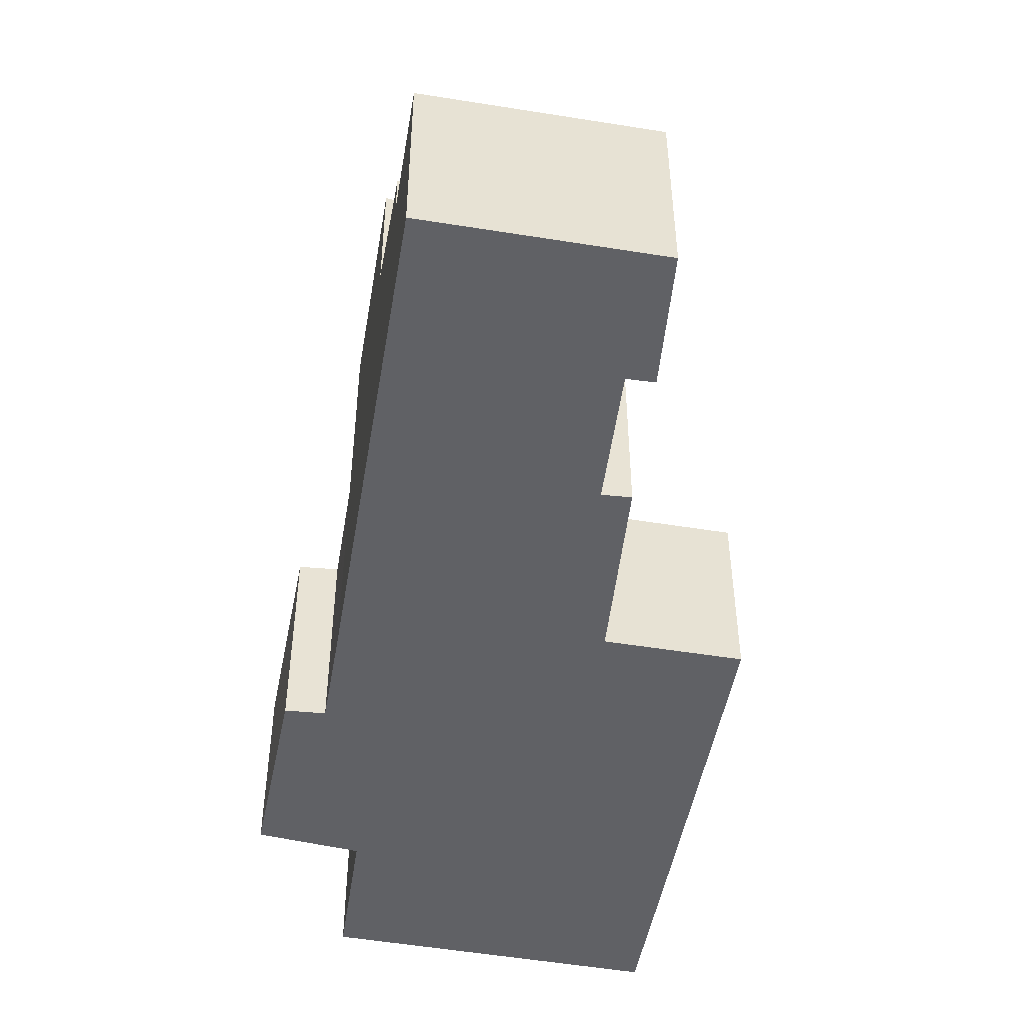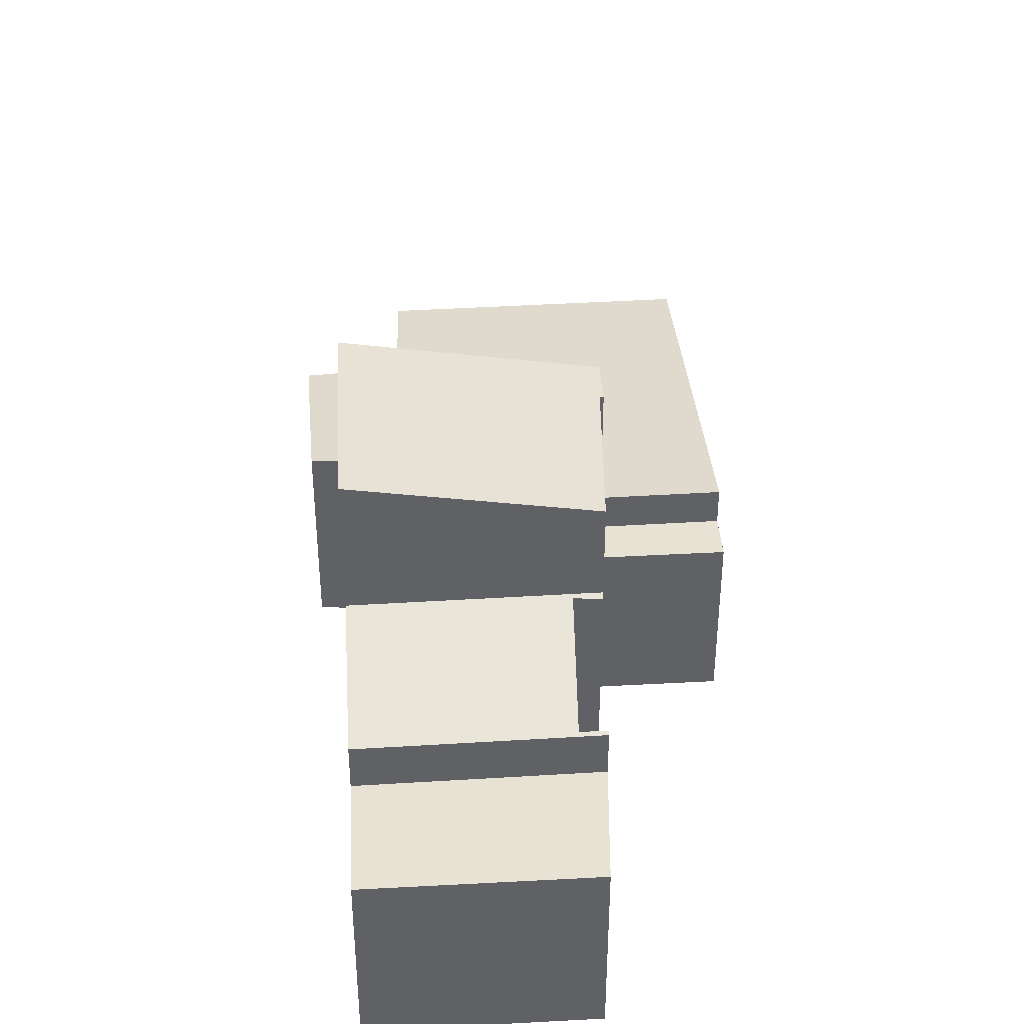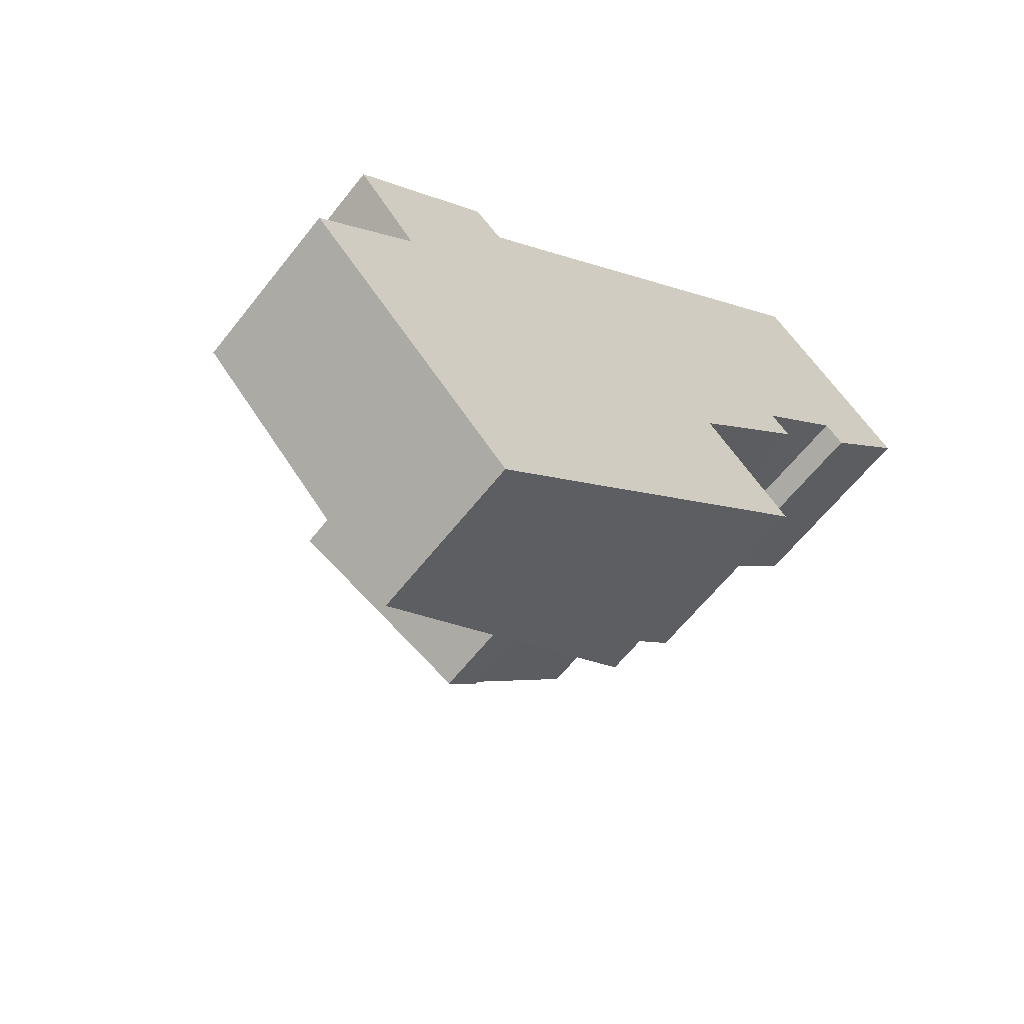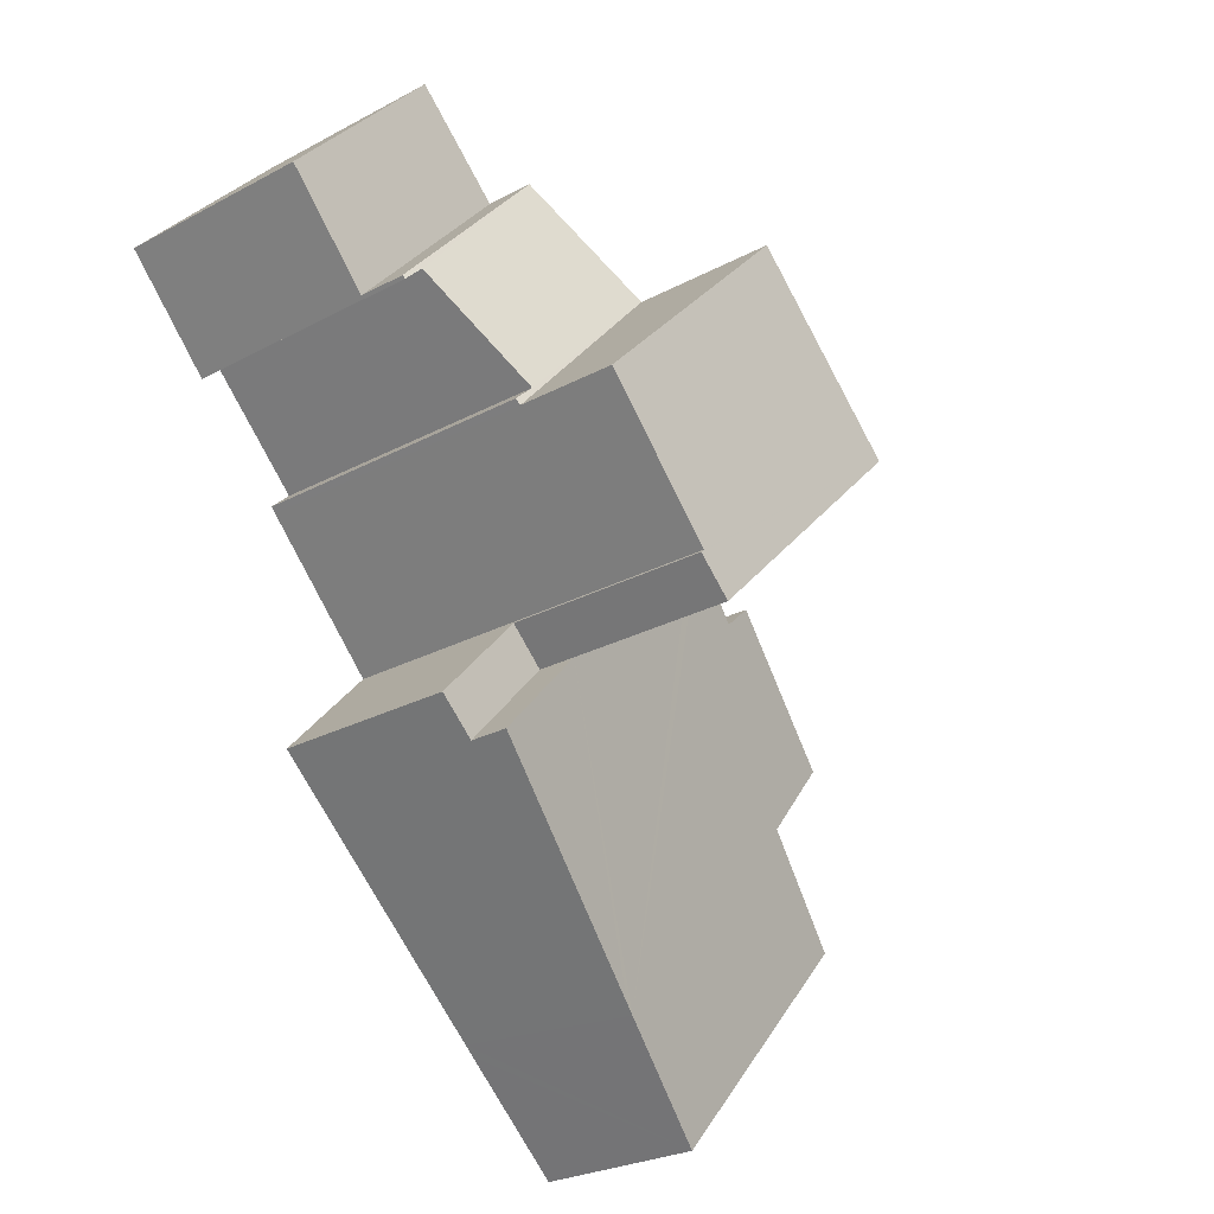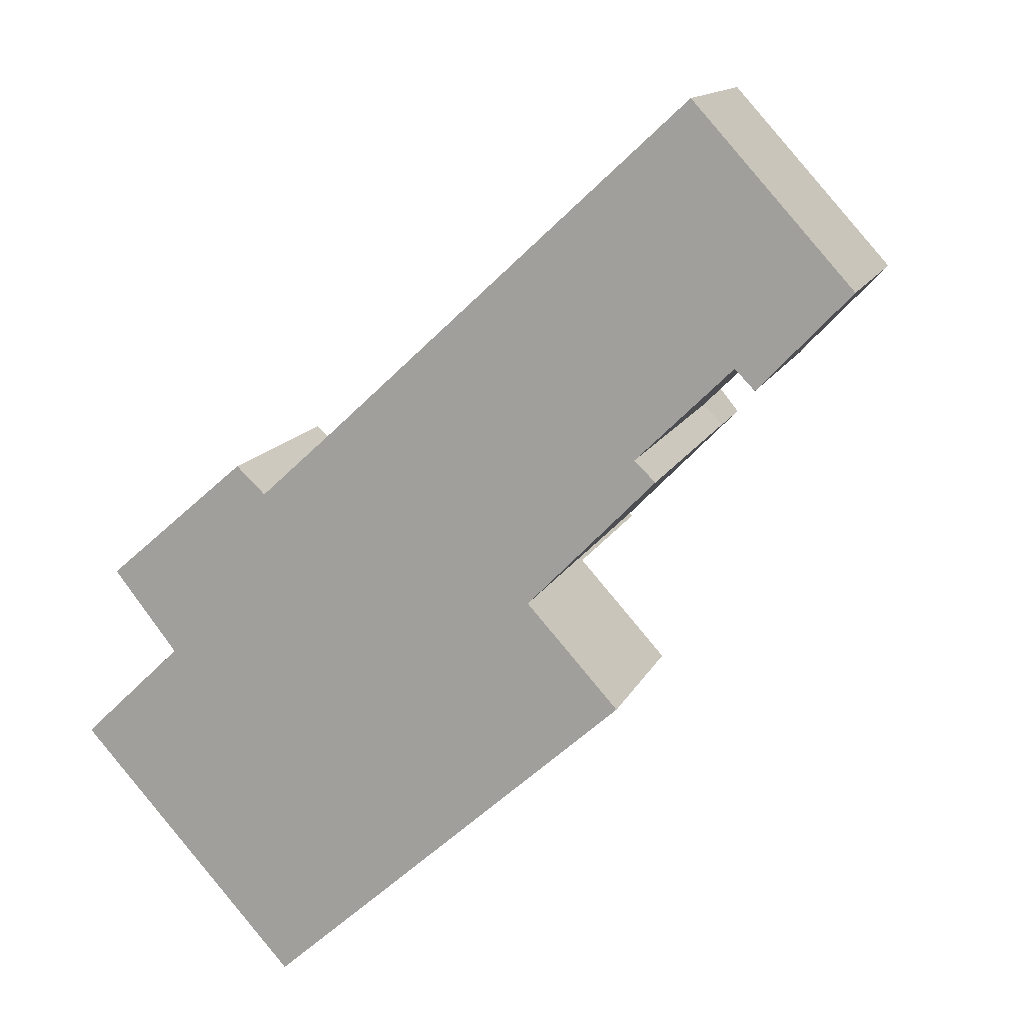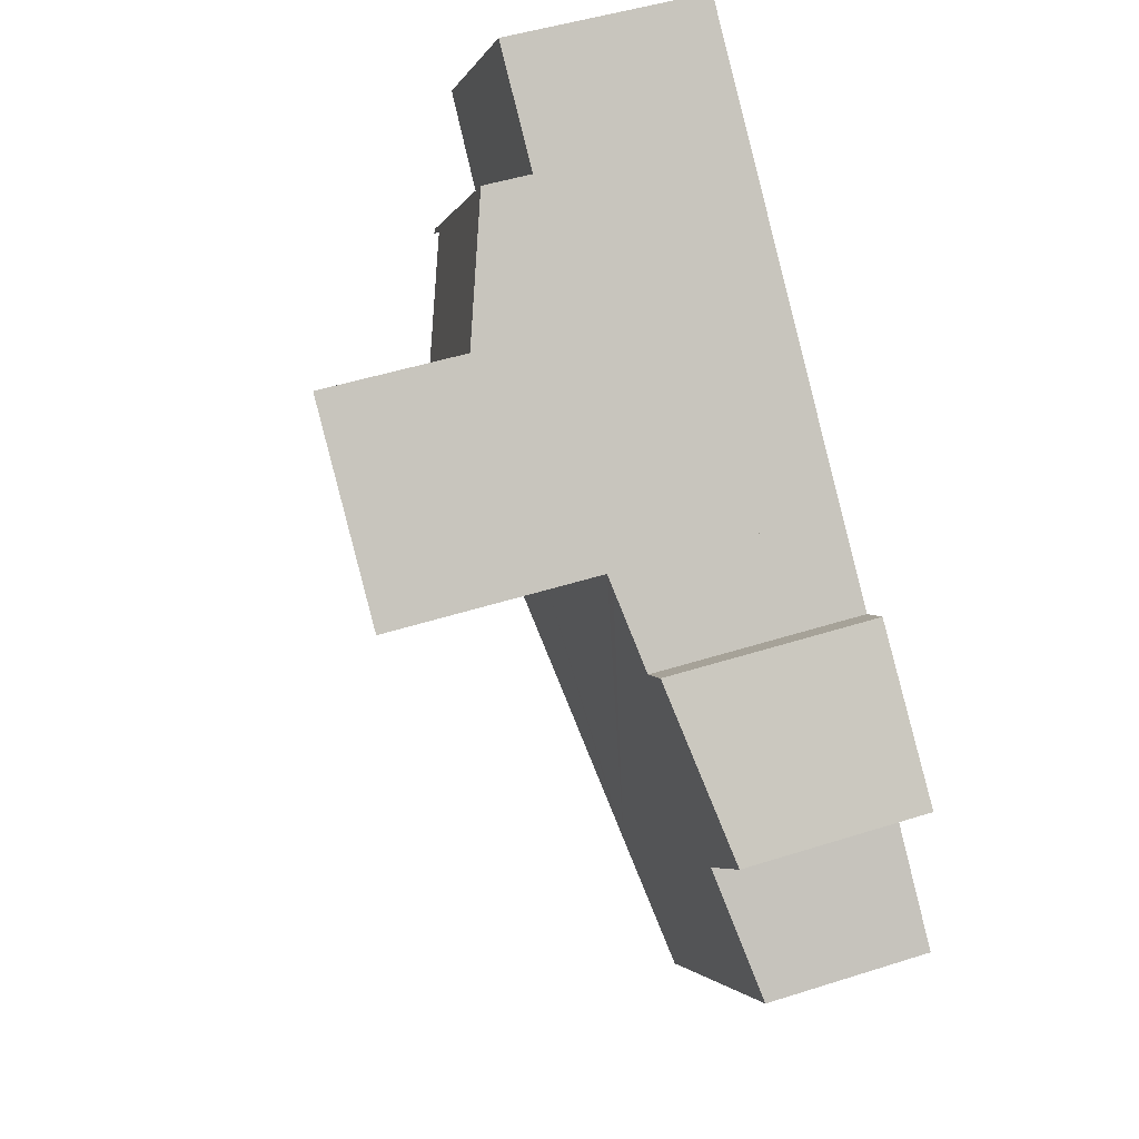
<metadata>
{"format":"obj","ext":"obj","renderer":"f3d","projection":"perspective","resolution":1024,"background":"white","views":[{"elev":-50.2,"azim":37.7,"up":"+Y"},{"elev":40.9,"azim":44.0,"up":"+Y"},{"elev":-61.5,"azim":-37.9,"up":"+Z"},{"elev":-26.3,"azim":130.2,"up":"+Z"},{"elev":13.3,"azim":17.2,"up":"+Z"},{"elev":48.1,"azim":-109.6,"up":"+Z"}]}
</metadata>
<code>
v  3.967 6.411 4.798
v  6.935 5.762 2.507
v  6.424 5.762 2.038
v  6.897 5.772 2.549
v  8.639 5.796 4.335
v  6.299 6.414 6.964
v  8.639 -2.654e-16 4.335
v  6.897 -1.561e-16 2.549
v  6.935 -1.535e-16 2.507
v  6.424 -1.248e-16 2.038
v  6.299 -4.264e-16 6.964
v  3.967 -2.938e-16 4.798
v  6.424 2.722 2.038
v  8.196 2.722 1.114
v  7.667 2.722 0.641
v  6.935 2.722 2.507
v  8.196 -6.821e-17 1.114
v  7.667 -3.925e-17 0.641
v  2.525 3.095 4.24
v  0.816 2.722 2.159
v  0.535 2.726 2.52
v  1.43 2.712 1.37
v  1.892 2.435 -2.125
v  3.075 2.435 -3.455
v  2.935 3.102 3.851
v  3.81 3.269 4.653
v  4.603 2.722 -2.096
v  3.967 3.298 4.798
v  6.424 3.298 2.038
v  4.743 2.748 -1.971
v  7.667 3.298 0.641
v  0 2.435 1.491e-16
v  2.935 -2.358e-16 3.851
v  3.81 -2.849e-16 4.653
v  1.43 -8.389e-17 1.37
v  0 0 0
v  2.525 -2.596e-16 4.24
v  0.535 -1.543e-16 2.52
v  4.743 1.207e-16 -1.971
v  4.603 1.283e-16 -2.096
v  3.075 2.116e-16 -3.455
v  1.892 1.301e-16 -2.125
v  0.816 -1.322e-16 2.159
v  7.795 3.656 8.353
v  9.769 3.679 6.028
v  6.299 4.333 6.964
v  10.09 3.656 5.78
v  10.05 3.674 5.741
v  8.408 4.312 4.692
v  8.639 4.333 4.335
v  8.707 4.301 4.405
v  8.408 -2.873e-16 4.692
v  9.769 -3.691e-16 6.028
v  8.707 -2.697e-16 4.405
v  10.05 -3.515e-16 5.741
v  10.09 -3.539e-16 5.78
v  7.795 -5.115e-16 8.353
v  7.795 2.95 8.353
v  11.34 2.95 7.108
v  10.09 2.95 5.78
v  9.106 2.95 9.571
v  9.106 -5.861e-16 9.571
v  11.34 -4.352e-16 7.108
g defaultobject
f 1 2 3
f 2 1 4
f 4 1 5
f 5 1 6
f 7 4 5
f 4 7 8
f 9 3 2
f 3 9 10
f 8 2 4
f 2 8 9
f 11 5 6
f 5 11 7
f 3 12 1
f 12 3 10
f 1 11 6
f 11 1 12
f 9 12 10
f 12 9 8
f 12 8 7
f 12 7 11
f 13 14 15
f 14 13 16
f 10 16 13
f 16 10 9
f 9 14 16
f 14 9 17
f 17 15 14
f 15 17 18
f 18 13 15
f 13 18 10
f 10 17 9
f 17 10 18
f 19 20 21
f 20 19 22
f 22 19 23
f 23 19 24
f 24 19 25
f 24 25 26
f 24 26 27
f 27 26 28
f 27 28 29
f 27 29 30
f 30 29 31
f 23 32 22
f 33 26 25
f 26 33 28
f 28 33 12
f 12 33 34
f 32 35 22
f 35 32 36
f 21 37 19
f 37 21 38
f 12 29 28
f 29 12 10
f 29 10 31
f 31 10 18
f 19 33 25
f 33 19 37
f 18 30 31
f 30 18 39
f 30 39 27
f 27 39 24
f 24 39 40
f 24 40 41
f 41 23 24
f 23 41 32
f 32 41 42
f 32 42 36
f 35 20 22
f 20 35 21
f 21 35 38
f 38 35 43
f 40 42 41
f 42 40 39
f 42 39 18
f 42 18 36
f 36 18 10
f 36 10 35
f 35 10 12
f 35 12 34
f 35 34 33
f 35 33 43
f 43 33 38
f 37 38 33
f 44 45 46
f 45 44 47
f 45 47 48
f 46 49 50
f 49 46 45
f 50 49 51
f 45 52 49
f 52 45 53
f 51 7 50
f 7 51 54
f 47 55 48
f 55 47 56
f 52 51 49
f 51 52 54
f 57 47 44
f 47 57 56
f 7 46 50
f 46 7 11
f 48 53 45
f 53 48 55
f 11 44 46
f 44 11 57
f 52 7 54
f 7 52 11
f 57 11 52
f 53 57 52
f 56 57 53
f 55 56 53
f 58 59 60
f 59 58 61
f 62 59 61
f 59 62 63
f 63 60 59
f 60 63 56
f 56 58 60
f 58 56 57
f 57 61 58
f 61 57 62
f 57 63 62
f 63 57 56

</code>
